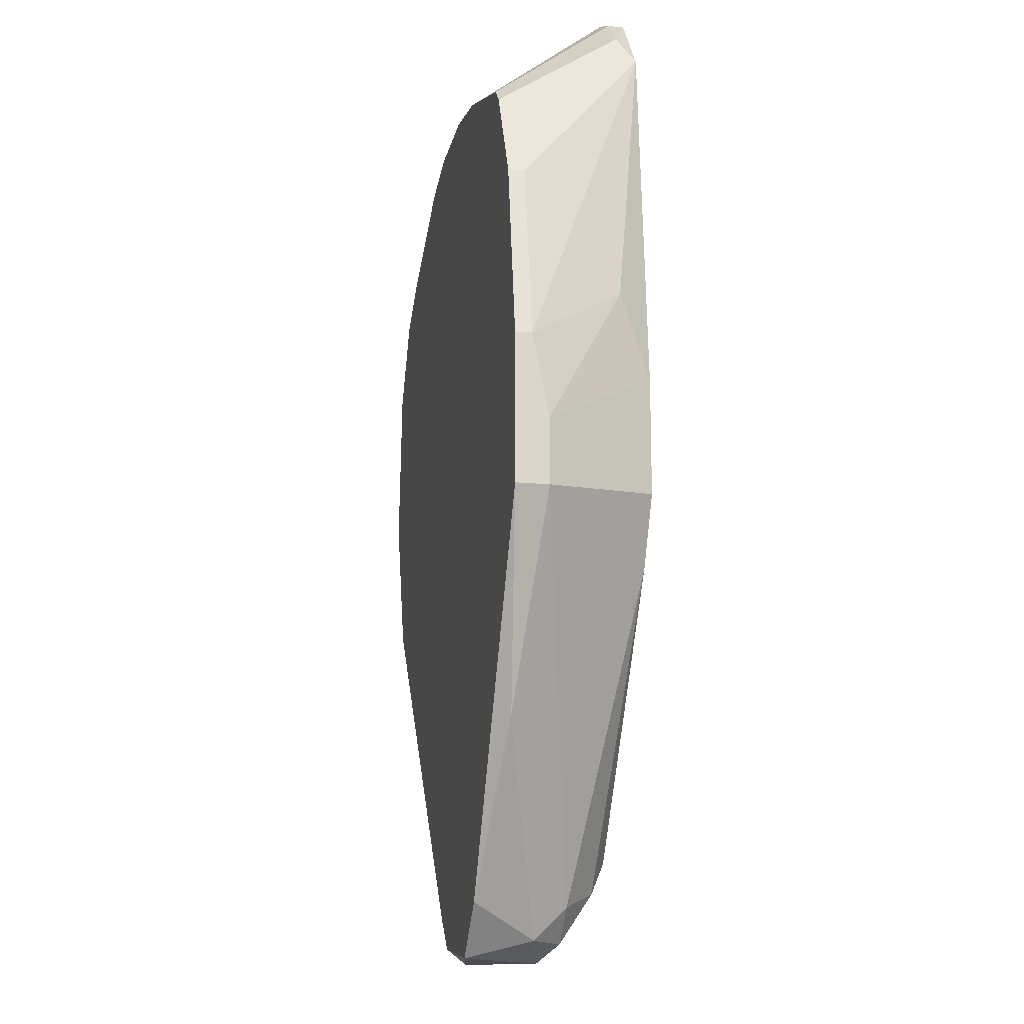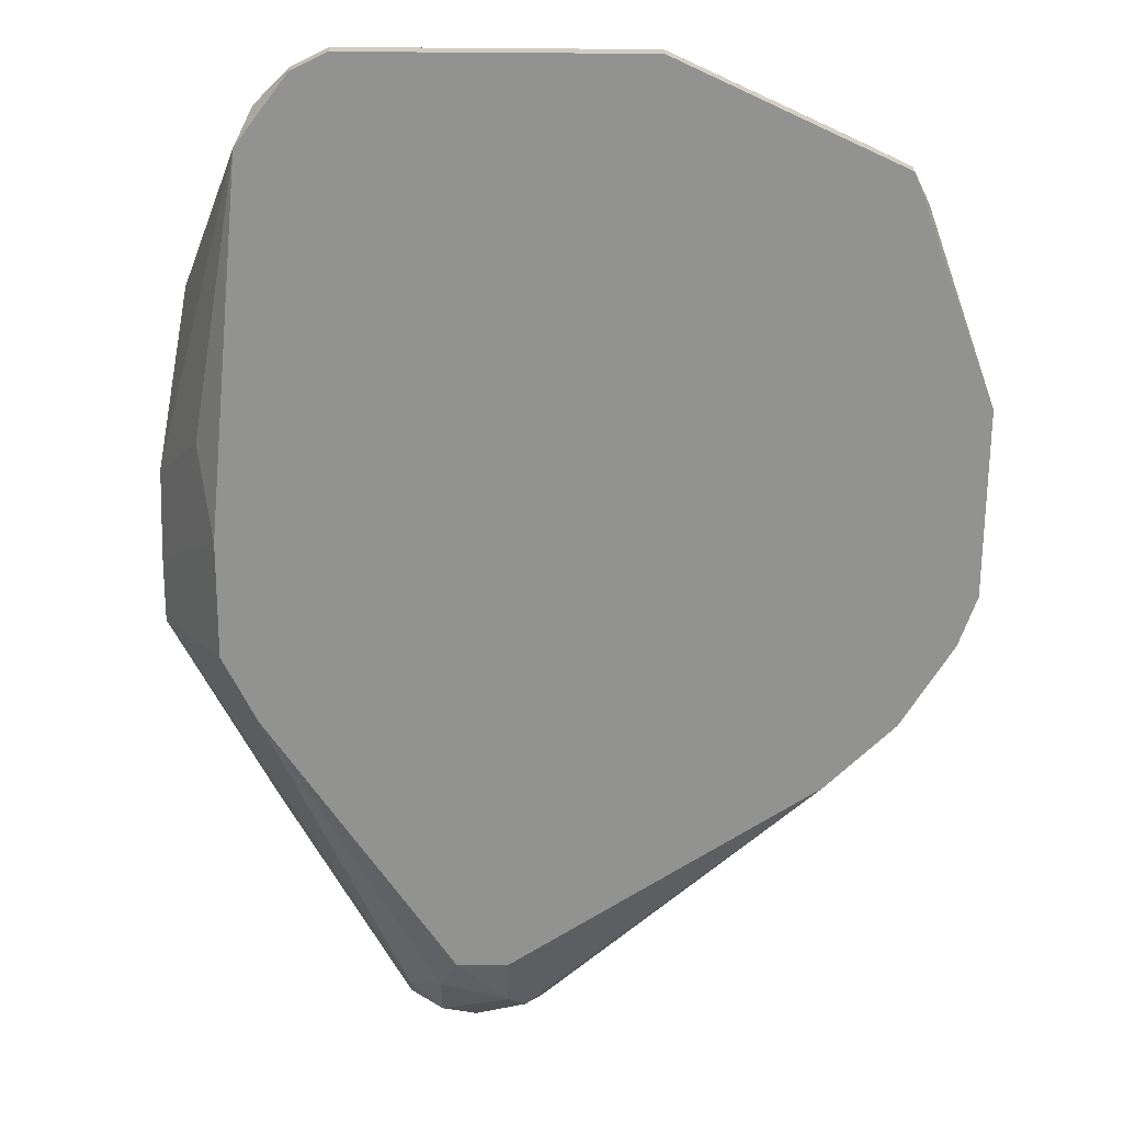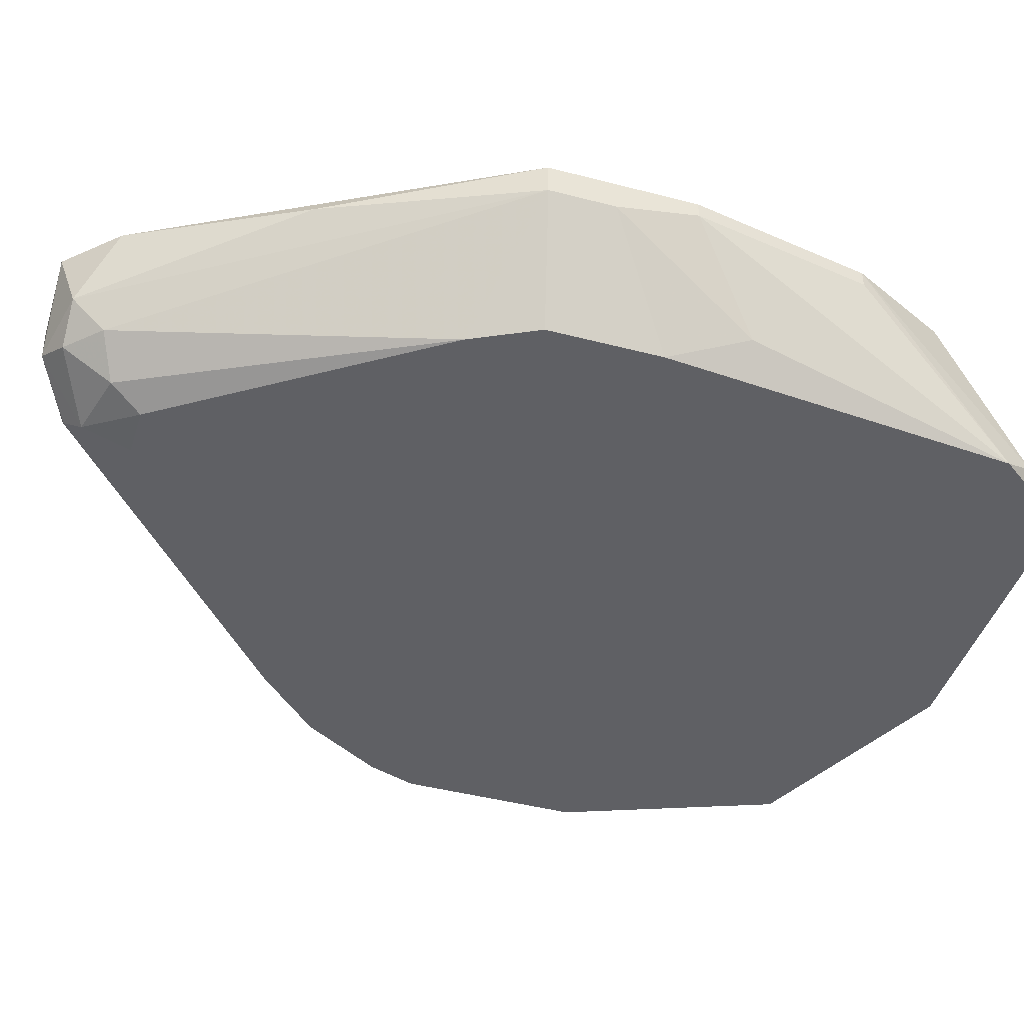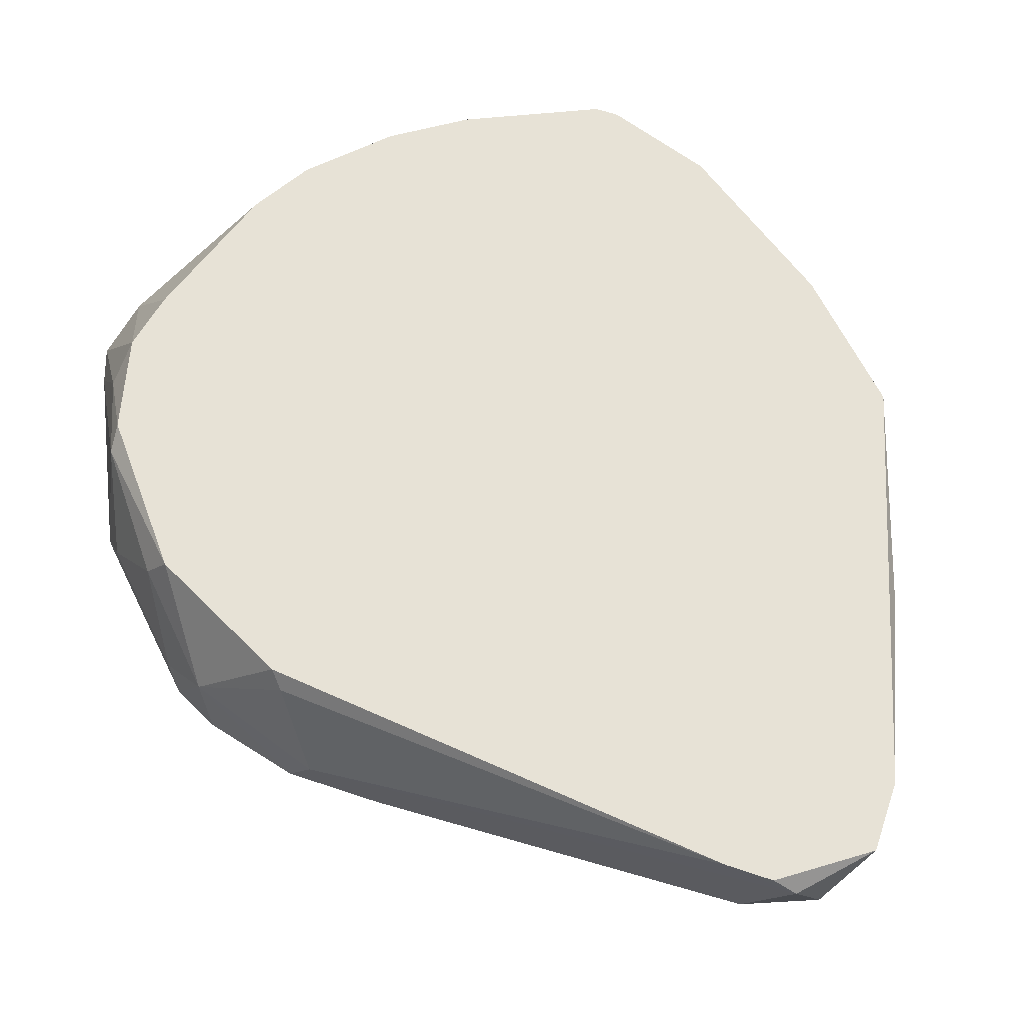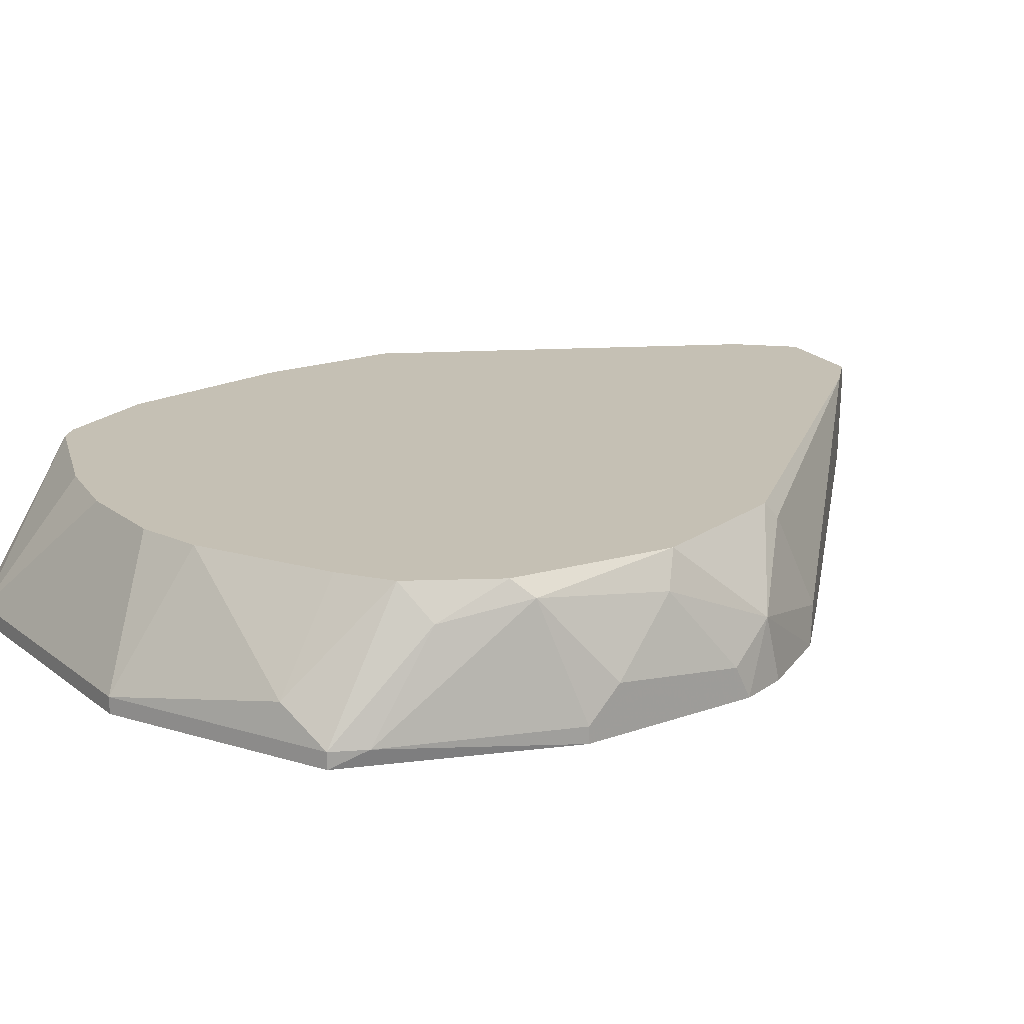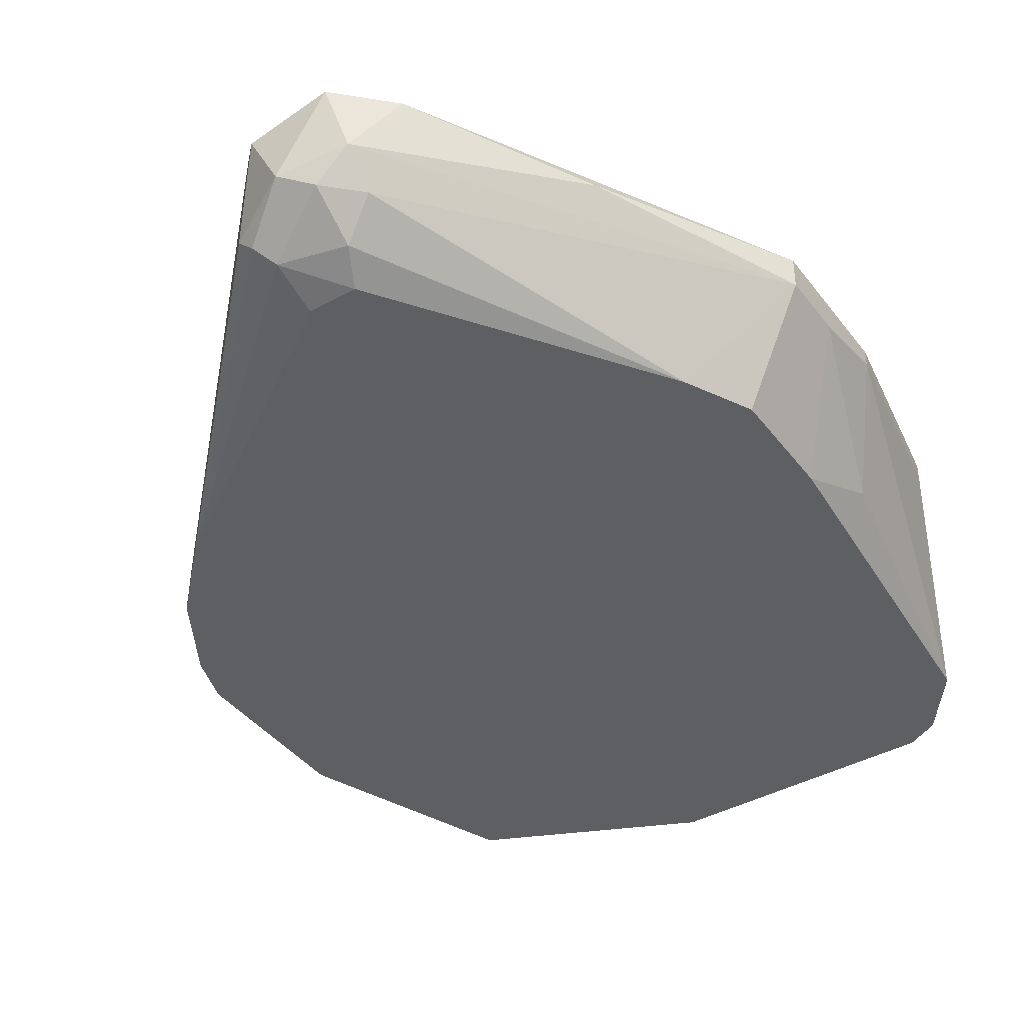
<metadata>
{"format":"obj","ext":"obj","renderer":"f3d","projection":"perspective","resolution":1024,"background":"white","views":[{"elev":-16.0,"azim":78.5,"up":"+Y"},{"elev":-66.2,"azim":179.6,"up":"+Z"},{"elev":-43.4,"azim":72.8,"up":"+Z"},{"elev":63.7,"azim":-26.2,"up":"+Z"},{"elev":18.4,"azim":-124.7,"up":"+Z"},{"elev":-41.2,"azim":33.9,"up":"+Z"}]}
</metadata>
<code>
v -0.02182 0.01523 -0.002817
v 0.01094 -0.03862 -0.002817
v 0.025 -0.008176 -0.005159
v 0.025 -0.01286 -0.002817
v 0.025 -0.01286 -0.005159
v 0.025 -0.002333 -0.003988
v 0.025 -0.002333 -0.002817
v -0.008947 0.02225 -0.002817
v 0.02265 0.01054 -0.003988
v 0.02265 0.01054 -0.002817
v -0.007777 0.0281 -0.01335
v -0.007777 0.0281 -0.01218
v -0.004267 0.02341 -0.002817
v -0.001927 -0.03862 -0.002817
v -0.000762 -0.03979 -0.009839
v 0.000408 -0.03979 -0.01101
v 0.000408 -0.04096 -0.002817
v 0.001578 -0.04213 -0.003988
v 0.001578 -0.03862 -0.01218
v 0.001578 -0.0351 -0.01335
v 0.01212 0.0281 -0.01335
v 0.01212 0.0281 -0.01218
v 0.002748 0.02341 -0.002817
v -0.01948 -0.02105 -0.01335
v -0.01948 0.02225 -0.009839
v -0.02885 0.005855 -0.01335
v -0.02885 0.005855 -0.01218
v -0.02885 0.003518 -0.009839
v -0.02885 -0.005846 -0.01101
v -0.02885 -0.007015 -0.01335
v 0.01446 0.02693 -0.01335
v 0.01446 0.02693 -0.01218
v -0.01831 0.01756 -0.002817
v 0.0168 0.02459 -0.01218
v 0.01797 -0.01637 -0.01335
v 0.01797 0.01873 -0.002817
v 0.01797 -0.02691 -0.003988
v 0.01797 0.02225 -0.01335
v 0.01914 0.01756 -0.002817
v 0.02148 0.002349 -0.01101
v -0.02767 -0.001164 -0.005159
v -0.02767 -0.009345 -0.008668
v -0.02767 -0.01051 -0.01335
v 0.003919 -0.04213 -0.008668
v -0.0265 0.0082 -0.003988
v -0.0265 -0.002333 -0.002817
v 0.005089 -0.0351 -0.01335
v -0.02533 0.009368 -0.002817
v 0.006259 -0.04096 -0.009839
v 0.006259 -0.03744 -0.01218
v -0.02416 -0.01637 -0.01335
v -0.02416 0.01873 -0.01218
v -0.02416 0.01405 -0.005159
v 0.007429 -0.04213 -0.002817
v -0.02299 -0.01286 -0.002817
v -0.02299 -0.01754 -0.01101
v -0.02299 -0.01403 -0.003988
v -0.02299 0.02108 -0.01335
v -0.02299 0.02108 -0.01218
v 0.008599 0.02225 -0.002817
v 0.008599 -0.04096 -0.0075
v 0.008599 -0.03862 -0.009839
v 0.02031 -0.003508 -0.01335
v 0.02031 -0.01169 -0.01335
f 63 40 3
f 43 30 38
f 10 48 17
f 38 30 11
f 43 38 64
f 10 17 4
f 48 10 23
f 17 48 55
f 43 64 20
f 48 23 8
f 4 17 2
f 23 10 36
f 43 20 51
f 11 30 26
f 48 8 1
f 4 5 6
f 38 6 40
f 11 59 12
f 22 11 12
f 23 22 12
f 30 43 42
f 43 51 42
f 42 51 56
f 59 1 25
f 12 59 25
f 8 12 25
f 59 11 58
f 11 26 58
f 50 49 19
f 38 11 31
f 2 17 54
f 61 2 54
f 61 49 62
f 5 61 62
f 49 50 62
f 55 48 46
f 42 55 46
f 41 42 46
f 49 61 44
f 19 49 44
f 61 54 44
f 46 48 45
f 41 46 45
f 4 2 37
f 5 4 37
f 2 61 37
f 61 5 37
f 55 42 57
f 42 56 57
f 26 30 28
f 41 45 28
f 20 64 47
f 19 20 47
f 50 19 47
f 51 20 24
f 15 51 24
f 20 19 24
f 22 23 60
f 23 36 60
f 36 22 60
f 17 55 14
f 55 57 14
f 57 56 14
f 10 38 34
f 38 31 34
f 8 23 13
f 23 12 13
f 12 8 13
f 64 5 35
f 5 62 35
f 62 50 35
f 47 64 35
f 50 47 35
f 51 15 18
f 56 51 18
f 54 17 18
f 15 44 18
f 44 54 18
f 17 14 18
f 14 56 18
f 64 38 63
f 5 64 63
f 38 40 63
f 59 58 52
f 58 26 52
f 30 42 29
f 42 41 29
f 28 30 29
f 41 28 29
f 36 10 39
f 10 34 39
f 34 36 39
f 44 15 16
f 19 44 16
f 15 24 16
f 24 19 16
f 1 8 33
f 25 1 33
f 8 25 33
f 38 10 9
f 10 6 9
f 6 38 9
f 48 1 53
f 1 59 53
f 45 48 53
f 59 52 53
f 52 45 53
f 10 4 7
f 6 10 7
f 4 6 7
f 26 28 27
f 28 45 27
f 52 26 27
f 45 52 27
f 22 36 32
f 31 22 32
f 36 34 32
f 34 31 32
f 11 22 21
f 31 11 21
f 22 31 21
f 6 5 3
f 40 6 3
f 5 63 3

</code>
